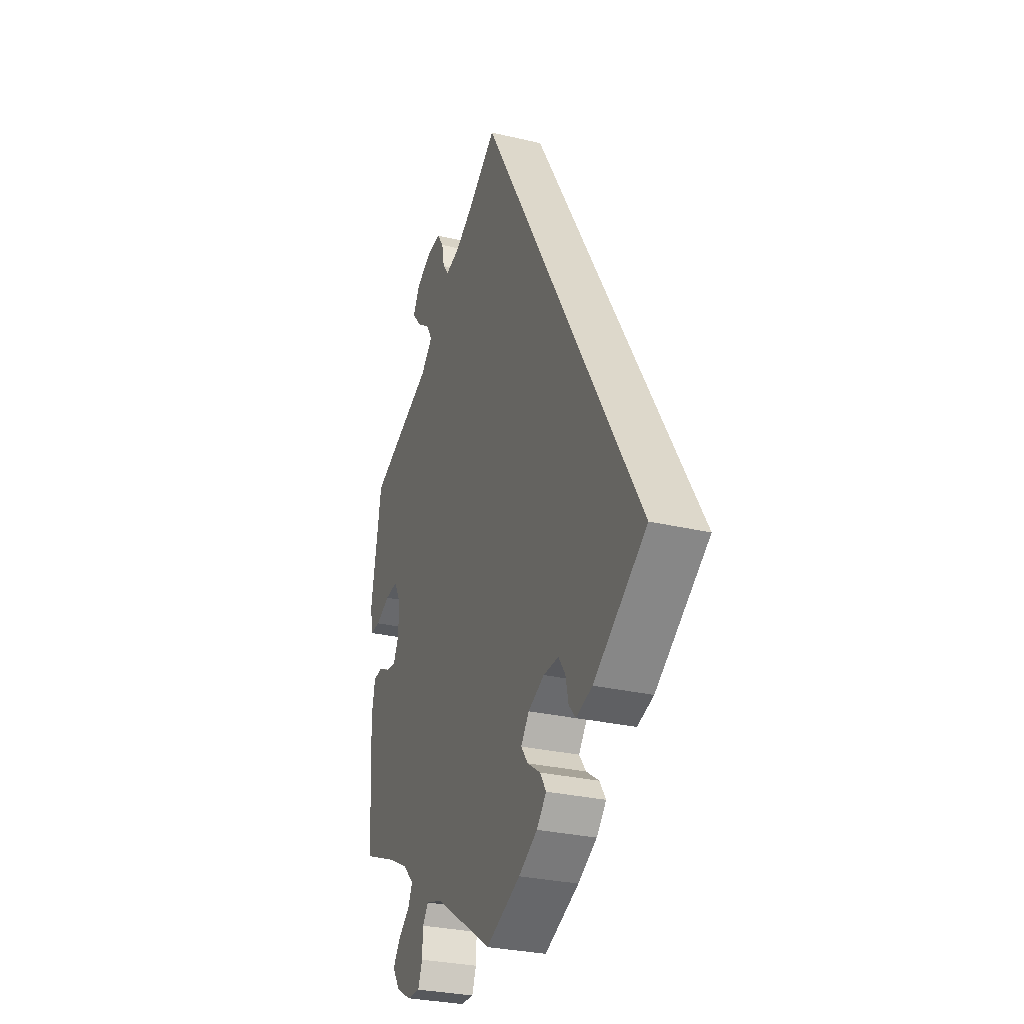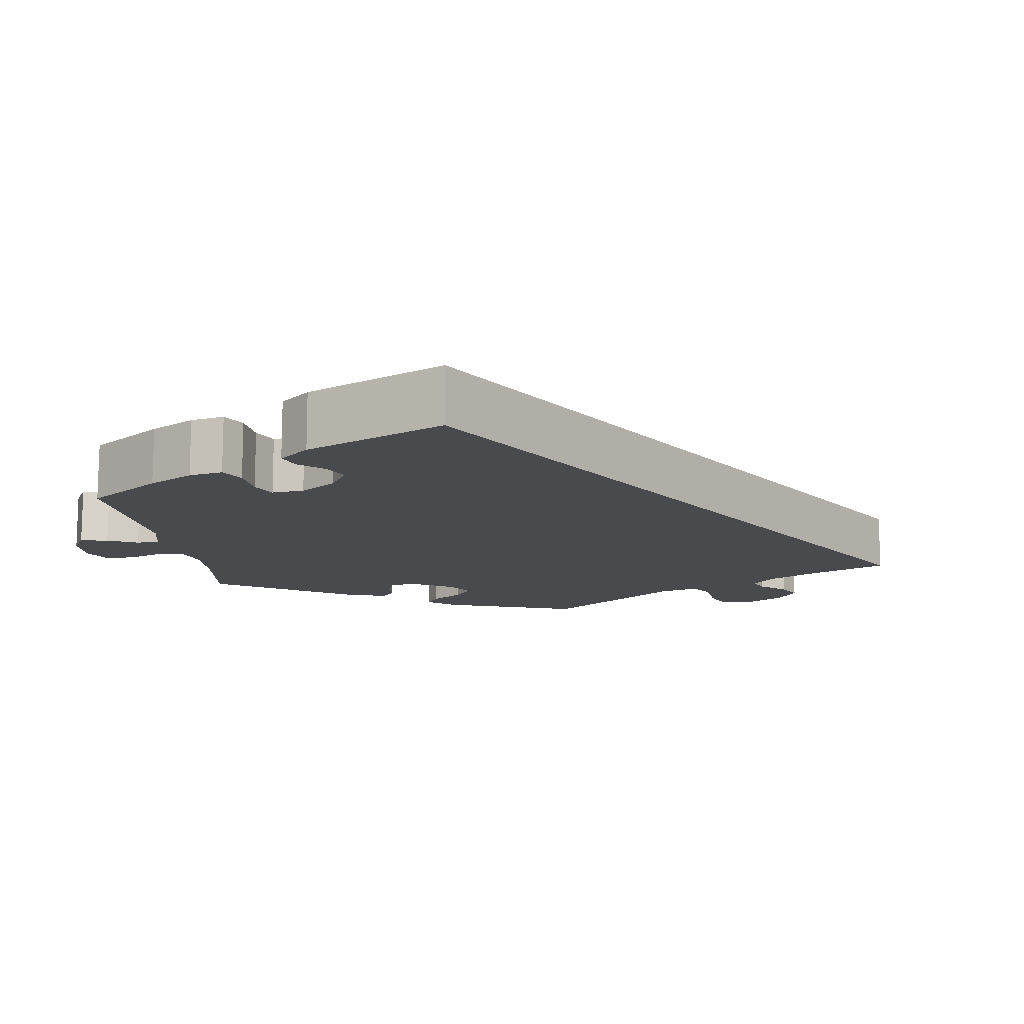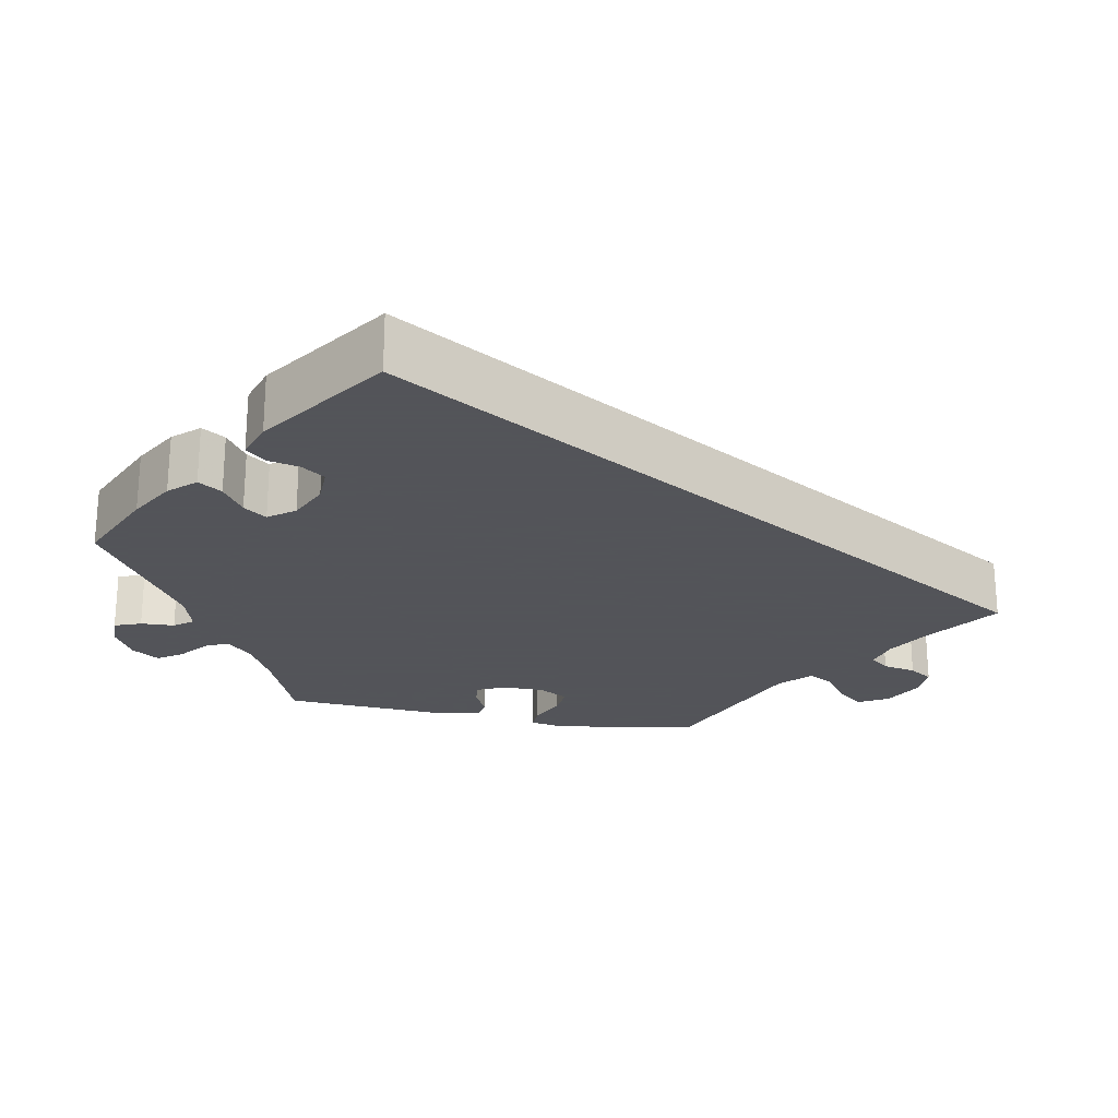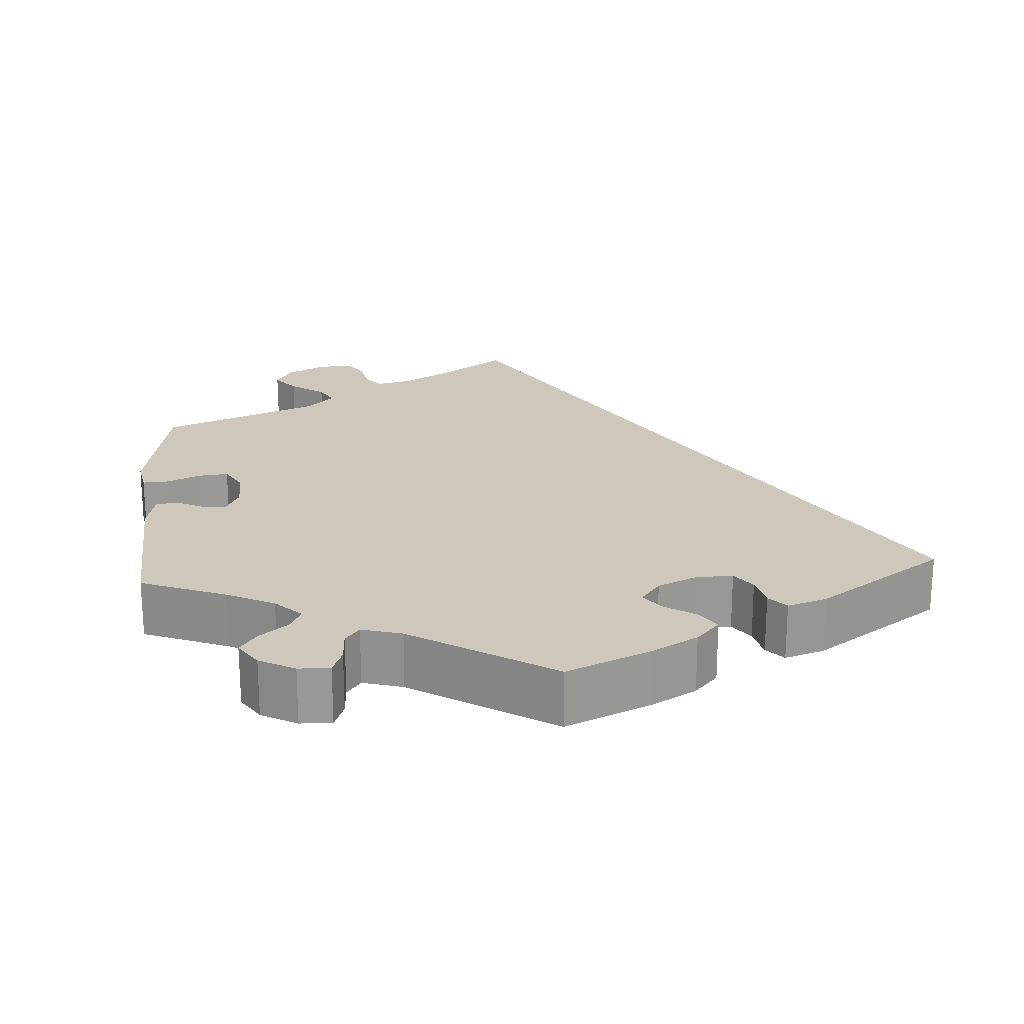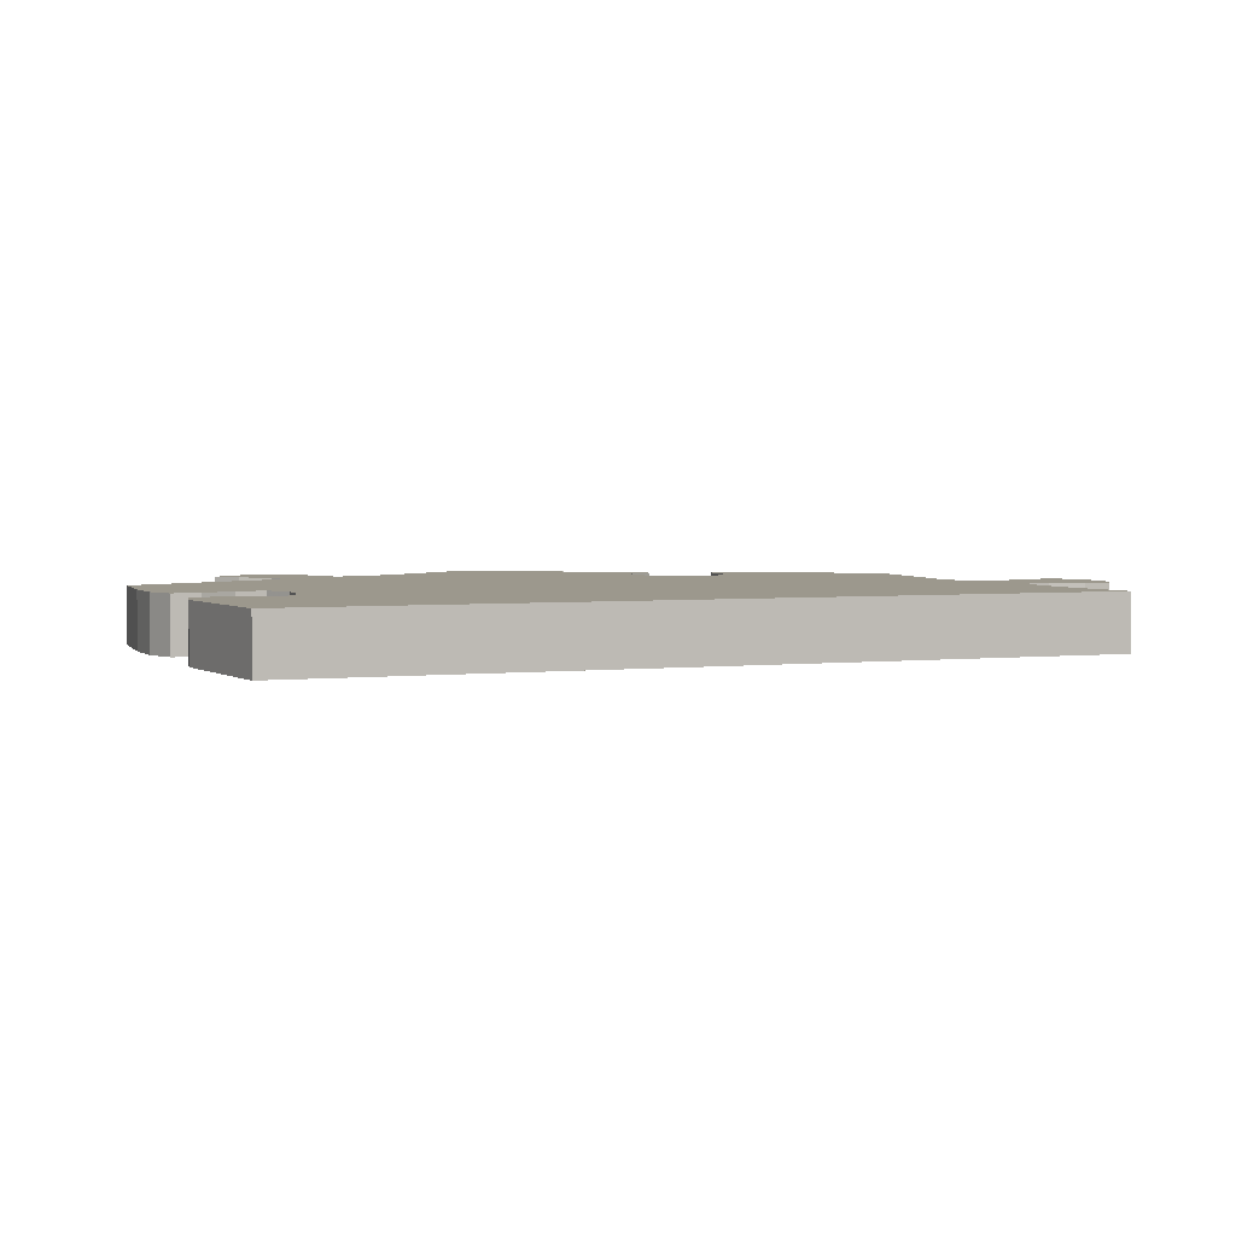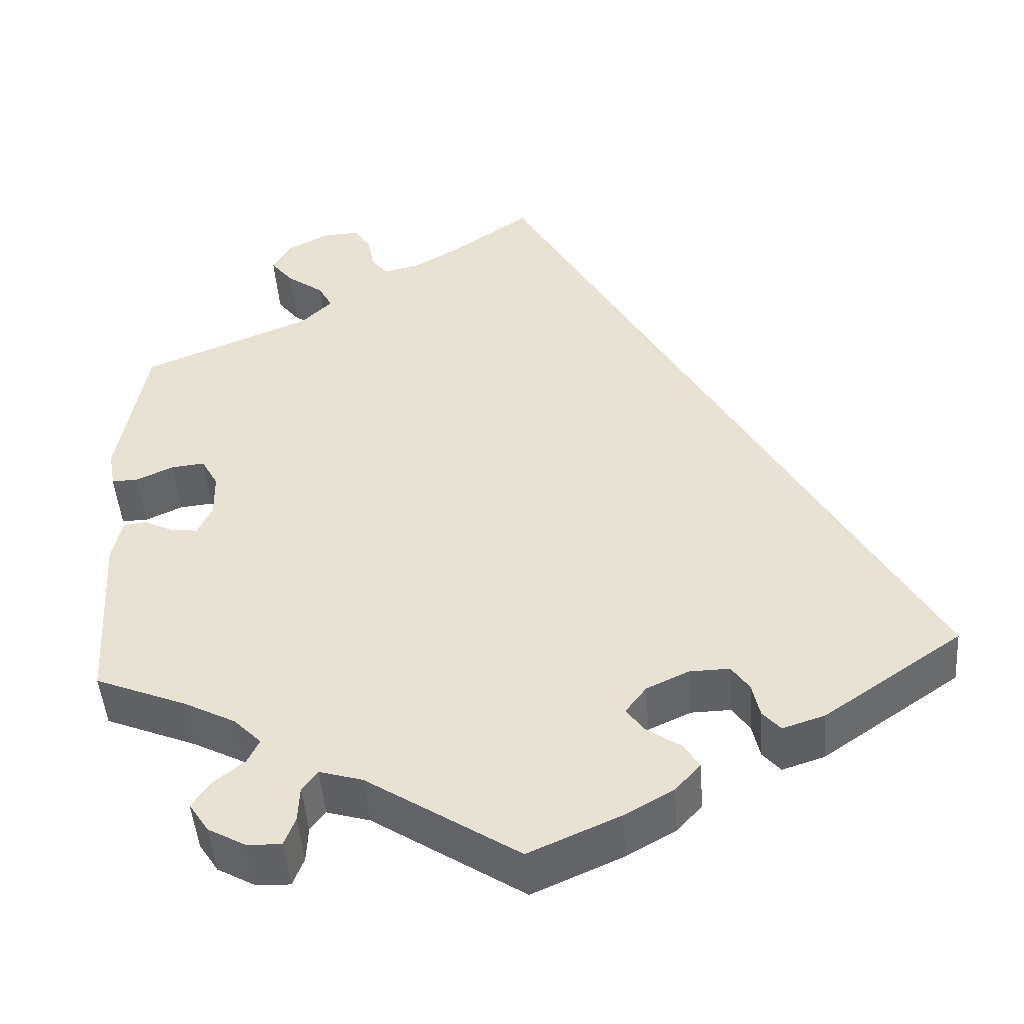
<metadata>
{"format":"obj","ext":"obj","renderer":"f3d","projection":"perspective","resolution":1024,"background":"white","views":[{"elev":-29.1,"azim":-109.4,"up":"+Z"},{"elev":-12.9,"azim":-111.9,"up":"+Y"},{"elev":-23.9,"azim":-101.1,"up":"+Y"},{"elev":21.8,"azim":175.7,"up":"+Y"},{"elev":3.1,"azim":-82.5,"up":"+Y"},{"elev":-47.2,"azim":-175.7,"up":"+Z"}]}
</metadata>
<code>
v -0.001 0.07 0.578
v 0.09 0.07 0.514
v 0.147 0.07 0.481
v 0.19 0.07 0.471
v 0.209 0.07 0.495
v 0.217 0.07 0.537
v 0.237 0.07 0.567
v 0.281 0.07 0.565
v 0.33 0.07 0.539
v 0.351 0.07 0.502
v 0.325 0.07 0.469
v 0.281 0.07 0.437
v 0.264 0.07 0.406
v 0.301 0.07 0.37
v 0.5 0.07 0.289
v 0.533 0.07 0.106
v 0.525 0.07 0.061
v 0.494 0.07 0.062
v 0.45 0.07 0.082
v 0.411 0.07 0.086
v 0.391 0.07 0.05
v 0.39 0.07 -0.004
v 0.407 0.07 -0.04
v 0.438 0.07 -0.037
v 0.473 0.07 -0.019
v 0.501 0.07 -0.023
v 0.512 0.07 -0.076
v 0.5 0.07 -0.289
v 0.392 0.07 -0.333
v 0.332 0.07 -0.364
v 0.299 0.07 -0.397
v 0.313 0.07 -0.426
v 0.35 0.07 -0.456
v 0.371 0.07 -0.487
v 0.348 0.07 -0.522
v 0.303 0.07 -0.547
v 0.263 0.07 -0.548
v 0.25 0.07 -0.514
v 0.248 0.07 -0.471
v 0.23 0.07 -0.447
v 0.179 0.07 -0.462
v 0 0.07 -0.578
v -0.107 0.07 -0.531
v -0.165 0.07 -0.498
v -0.195 0.07 -0.465
v -0.176 0.07 -0.435
v -0.136 0.07 -0.408
v -0.115 0.07 -0.379
v -0.14 0.07 -0.346
v -0.19 0.07 -0.323
v -0.237 0.07 -0.322
v -0.258 0.07 -0.352
v -0.267 0.07 -0.393
v -0.288 0.07 -0.417
v -0.338 0.07 -0.401
v -0.501 0.07 -0.289
v -0.001 0 0.578
v 0.09 0 0.514
v 0.147 0 0.481
v 0.19 0 0.471
v 0.209 0 0.495
v 0.217 0 0.537
v 0.237 0 0.567
v 0.281 0 0.565
v 0.33 0 0.539
v 0.351 0 0.502
v 0.325 0 0.469
v 0.281 0 0.437
v 0.264 0 0.406
v 0.301 0 0.37
v 0.5 0 0.289
v 0.533 0 0.106
v 0.525 0 0.061
v 0.494 0 0.062
v 0.45 0 0.082
v 0.411 0 0.086
v 0.391 0 0.05
v 0.39 0 -0.004
v 0.407 0 -0.04
v 0.438 0 -0.037
v 0.473 0 -0.019
v 0.501 0 -0.023
v 0.512 0 -0.076
v 0.5 0 -0.289
v 0.392 0 -0.333
v 0.332 0 -0.364
v 0.299 0 -0.397
v 0.313 0 -0.426
v 0.35 0 -0.456
v 0.371 0 -0.487
v 0.348 0 -0.522
v 0.303 0 -0.547
v 0.263 0 -0.548
v 0.25 0 -0.514
v 0.248 0 -0.471
v 0.23 0 -0.447
v 0.179 0 -0.462
v 0 0 -0.578
v -0.107 0 -0.531
v -0.165 0 -0.498
v -0.195 0 -0.465
v -0.176 0 -0.435
v -0.136 0 -0.408
v -0.115 0 -0.379
v -0.14 0 -0.346
v -0.19 0 -0.323
v -0.237 0 -0.322
v -0.258 0 -0.352
v -0.267 0 -0.393
v -0.288 0 -0.417
v -0.338 0 -0.401
v -0.501 0 -0.289
f 55 56 1 2
f 52 53 54 55
f 51 52 55 2
f 50 51 2 3
f 49 50 3 4
f 48 49 4 5
f 44 45 46 47
f 44 47 48
f 41 42 43 44
f 40 41 44 48
f 36 37 38 39
f 34 35 36 39
f 32 33 34 39
f 31 32 39 40
f 30 31 40 48
f 26 27 28 29
f 24 25 26 29
f 23 24 29 30
f 22 23 30 48
f 16 17 18 19
f 14 15 16 19
f 13 14 19 20
f 9 10 11 12
f 9 12 13
f 8 9 13
f 5 6 7 8
f 5 8 13
f 21 22 48 5
f 5 13 20 21
f 58 57 112 111
f 111 110 109 108
f 58 111 108 107
f 59 58 107 106
f 60 59 106 105
f 61 60 105 104
f 103 102 101 100
f 104 103 100
f 100 99 98 97
f 104 100 97 96
f 95 94 93 92
f 95 92 91 90
f 95 90 89 88
f 96 95 88 87
f 104 96 87 86
f 85 84 83 82
f 85 82 81 80
f 86 85 80 79
f 104 86 79 78
f 75 74 73 72
f 75 72 71 70
f 76 75 70 69
f 68 67 66 65
f 69 68 65
f 69 65 64
f 64 63 62 61
f 69 64 61
f 61 104 78 77
f 77 76 69 61
f 1 57 58 2
f 2 58 59 3
f 3 59 60 4
f 4 60 61 5
f 5 61 62 6
f 6 62 63 7
f 7 63 64 8
f 8 64 65 9
f 9 65 66 10
f 10 66 67 11
f 11 67 68 12
f 12 68 69 13
f 13 69 70 14
f 14 70 71 15
f 15 71 72 16
f 16 72 73 17
f 17 73 74 18
f 18 74 75 19
f 19 75 76 20
f 20 76 77 21
f 21 77 78 22
f 22 78 79 23
f 23 79 80 24
f 24 80 81 25
f 25 81 82 26
f 26 82 83 27
f 27 83 84 28
f 28 84 85 29
f 29 85 86 30
f 30 86 87 31
f 31 87 88 32
f 32 88 89 33
f 33 89 90 34
f 34 90 91 35
f 35 91 92 36
f 36 92 93 37
f 37 93 94 38
f 38 94 95 39
f 39 95 96 40
f 40 96 97 41
f 41 97 98 42
f 42 98 99 43
f 43 99 100 44
f 44 100 101 45
f 45 101 102 46
f 46 102 103 47
f 47 103 104 48
f 48 104 105 49
f 49 105 106 50
f 50 106 107 51
f 51 107 108 52
f 52 108 109 53
f 53 109 110 54
f 54 110 111 55
f 55 111 112 56
f 56 112 57 1

</code>
